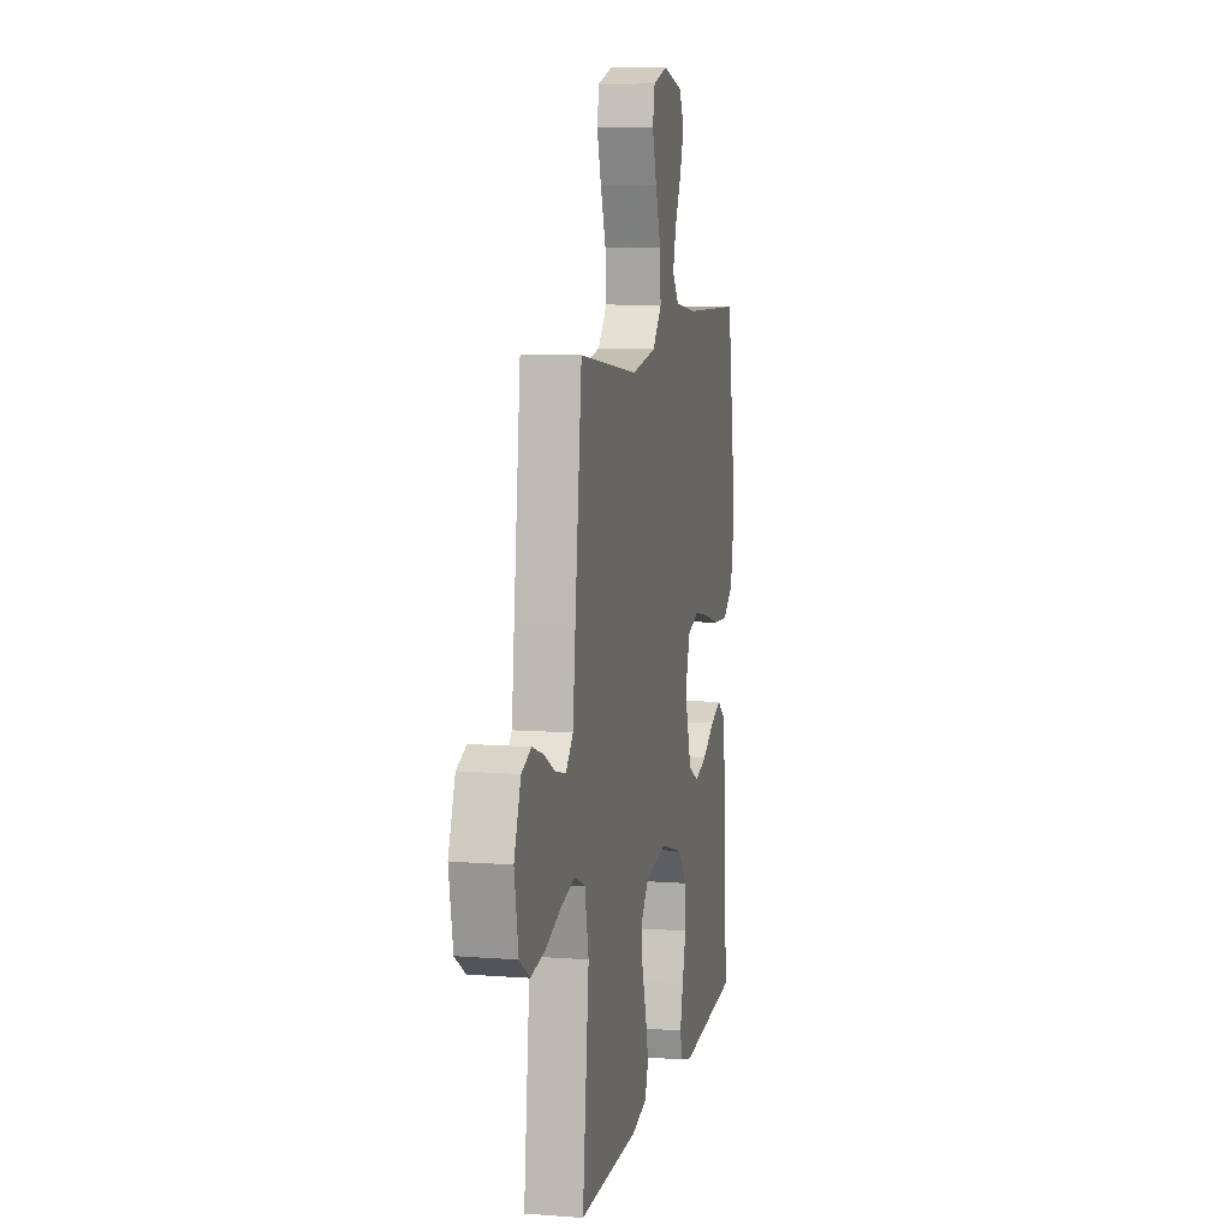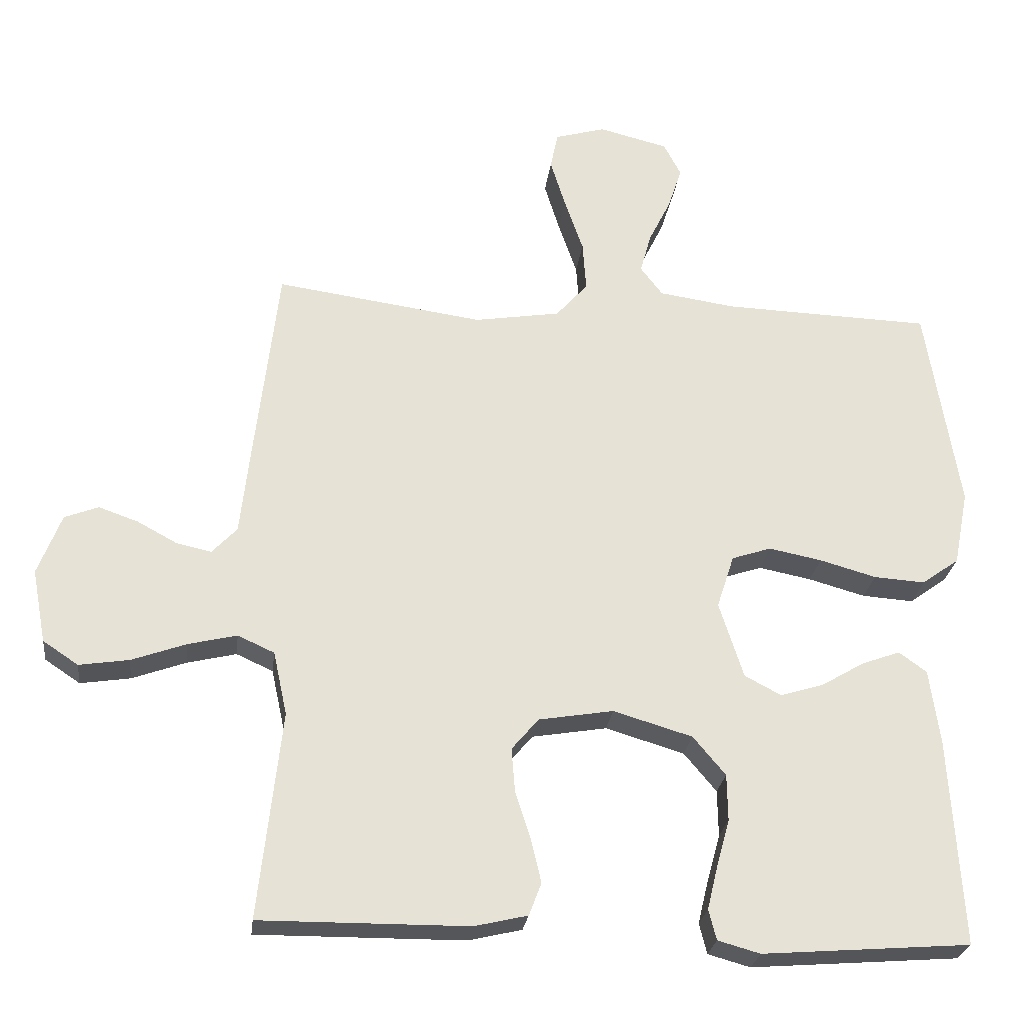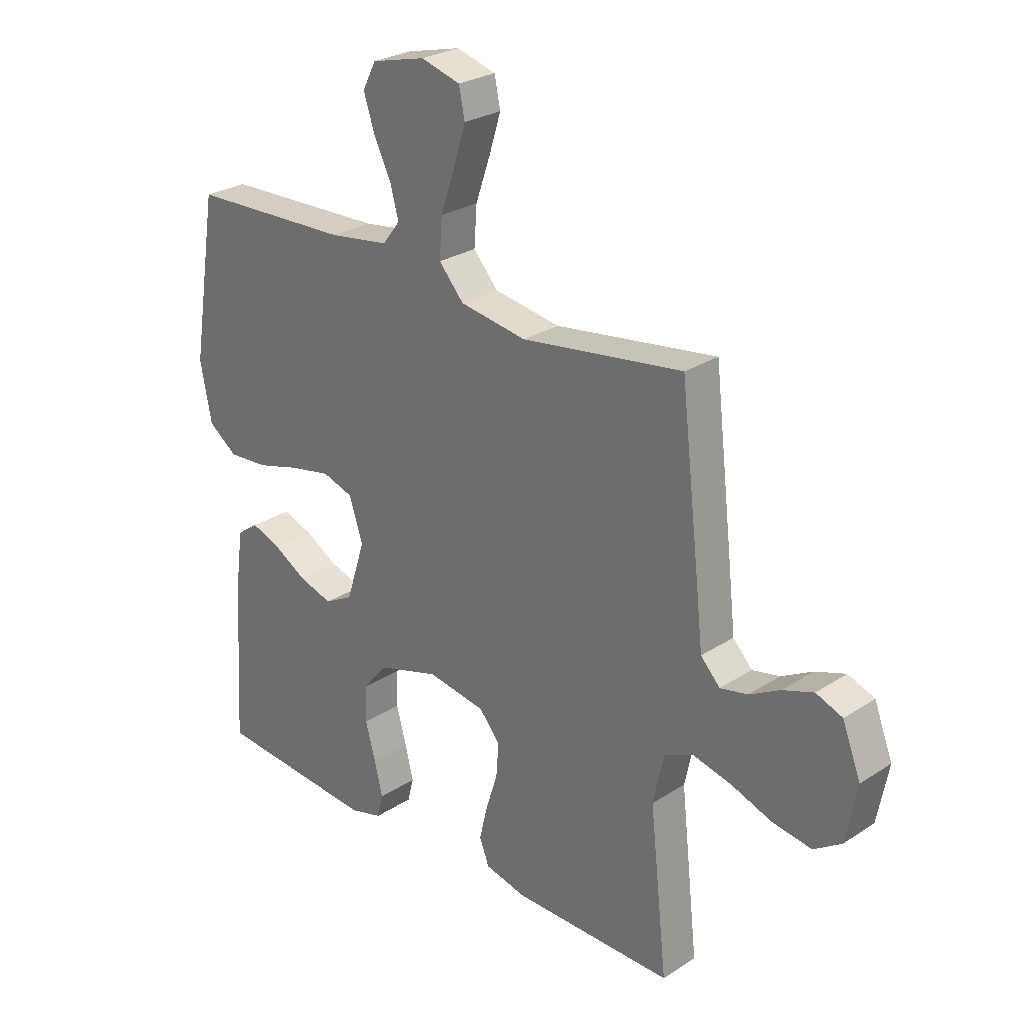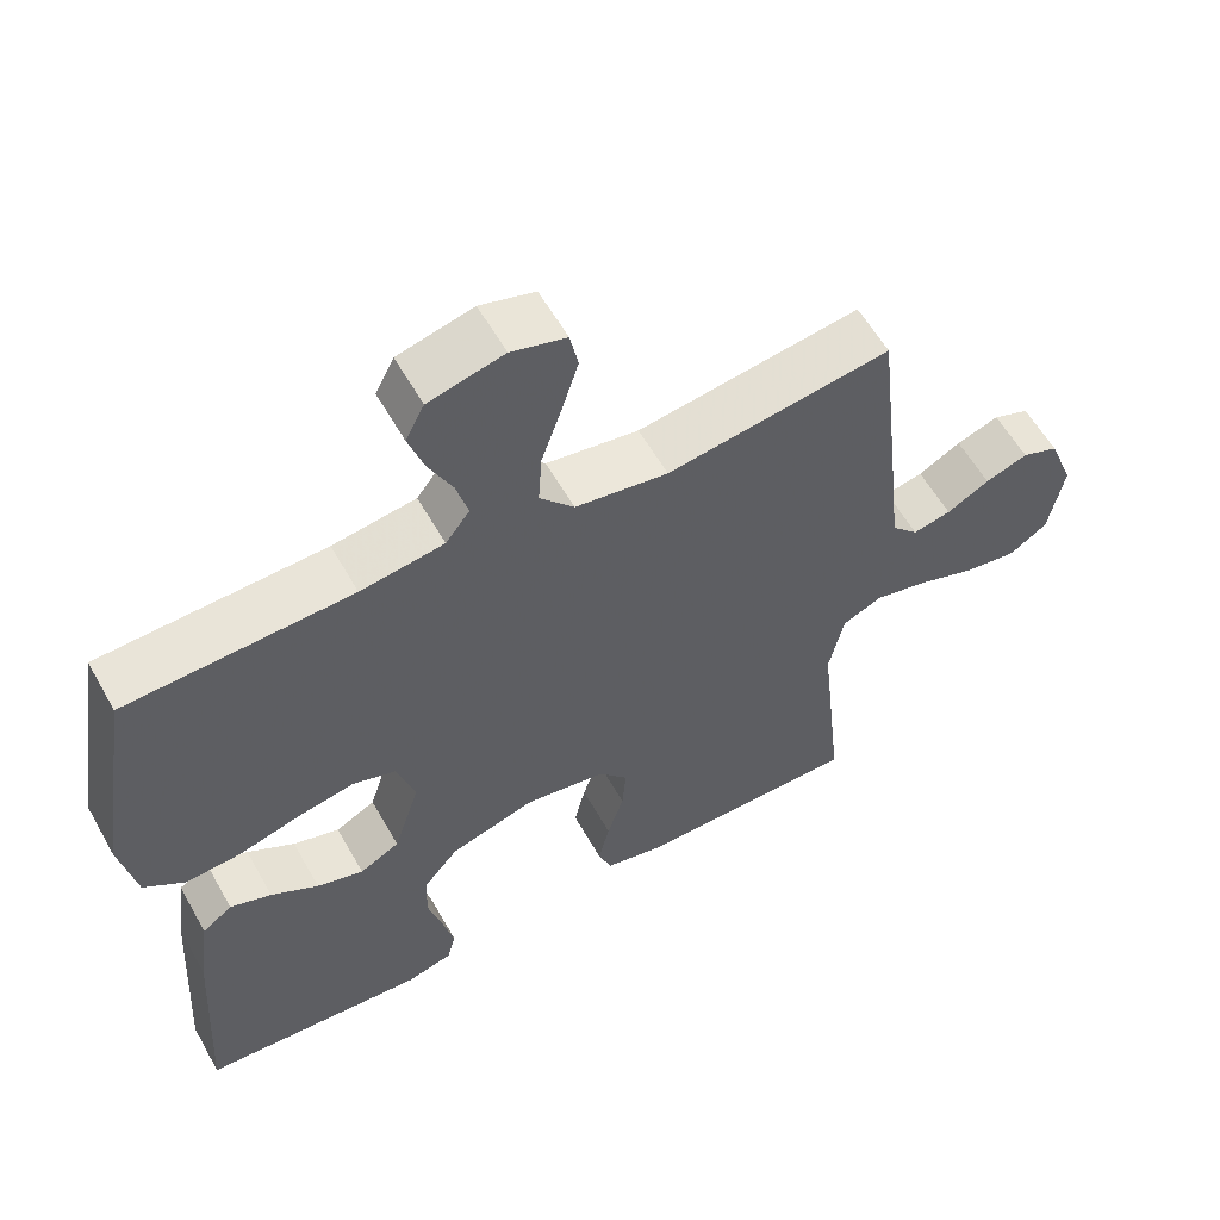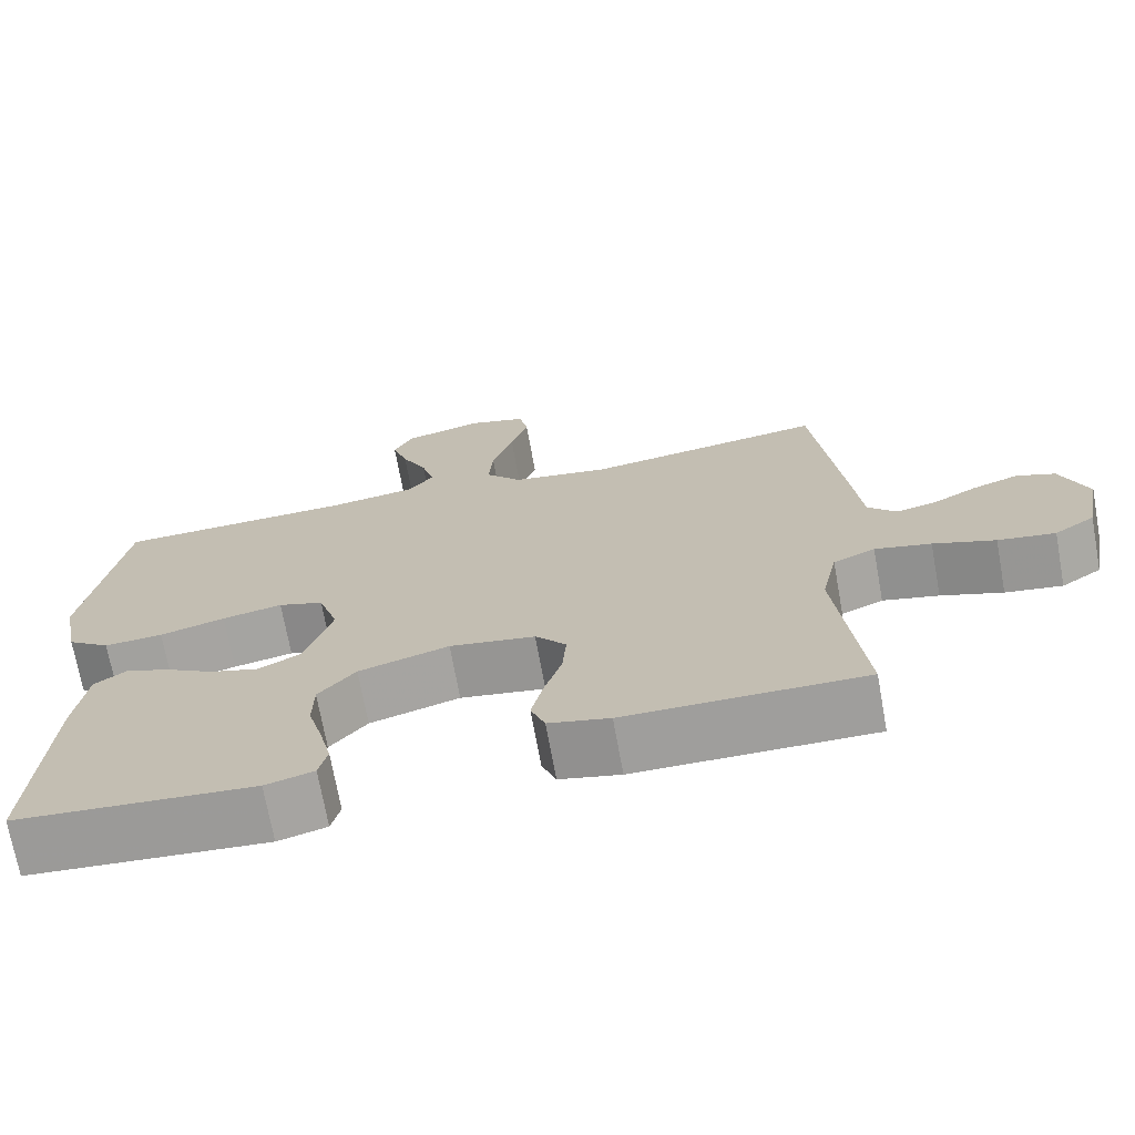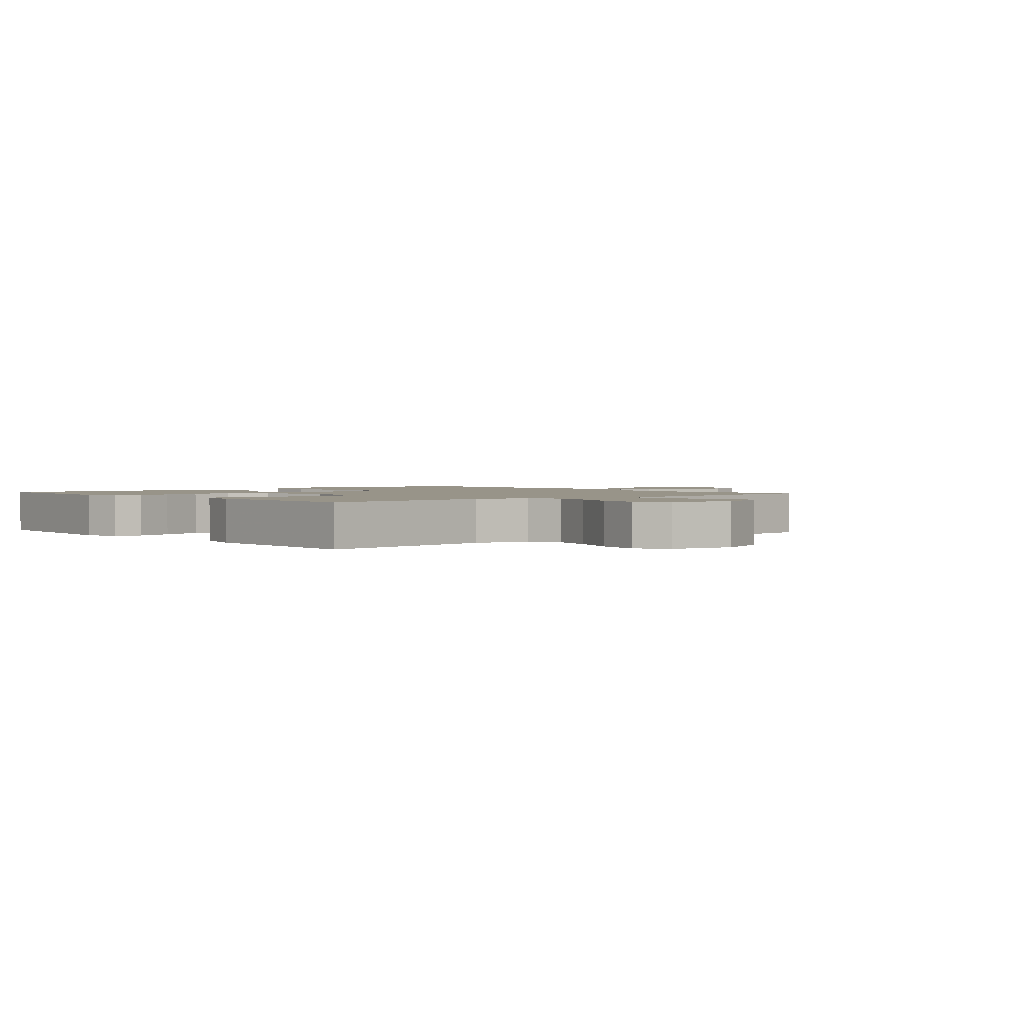
<metadata>
{"format":"obj","ext":"obj","renderer":"f3d","projection":"perspective","resolution":1024,"background":"white","views":[{"elev":9.0,"azim":-78.4,"up":"+Z"},{"elev":-25.7,"azim":-6.9,"up":"+Z"},{"elev":26.7,"azim":-135.3,"up":"+Z"},{"elev":58.3,"azim":150.7,"up":"+Z"},{"elev":-71.0,"azim":-169.7,"up":"+Z"},{"elev":1.7,"azim":-130.4,"up":"+Y"}]}
</metadata>
<code>
v 0.5 0.07 -0.5
v 0.2 0.07 -0.523
v 0.139 0.07 -0.506
v 0.128 0.07 -0.462
v 0.143 0.07 -0.4
v 0.162 0.07 -0.331
v 0.161 0.07 -0.264
v 0.114 0.07 -0.208
v 0 0.07 -0.174
v -0.108 0.07 -0.192
v -0.147 0.07 -0.238
v -0.142 0.07 -0.301
v -0.12 0.07 -0.37
v -0.105 0.07 -0.433
v -0.123 0.07 -0.48
v -0.2 0.07 -0.498
v -0.5 0.07 -0.5
v -0.467 0.07 -0.2
v -0.487 0.07 -0.108
v -0.54 0.07 -0.084
v -0.611 0.07 -0.101
v -0.689 0.07 -0.129
v -0.761 0.07 -0.14
v -0.812 0.07 -0.106
v -0.832 0.07 0
v -0.798 0.07 0.088
v -0.749 0.07 0.107
v -0.692 0.07 0.087
v -0.635 0.07 0.056
v -0.584 0.07 0.045
v -0.548 0.07 0.083
v -0.535 0.07 0.2
v -0.5 0.07 0.5
v -0.2 0.07 0.458
v -0.076 0.07 0.478
v -0.03 0.07 0.53
v -0.035 0.07 0.602
v -0.062 0.07 0.68
v -0.084 0.07 0.751
v -0.073 0.07 0.804
v 0 0.07 0.825
v 0.1 0.07 0.8
v 0.125 0.07 0.752
v 0.105 0.07 0.691
v 0.073 0.07 0.626
v 0.057 0.07 0.568
v 0.089 0.07 0.526
v 0.2 0.07 0.51
v 0.5 0.07 0.5
v 0.548 0.07 0.2
v 0.527 0.07 0.092
v 0.473 0.07 0.053
v 0.399 0.07 0.058
v 0.317 0.07 0.081
v 0.241 0.07 0.096
v 0.184 0.07 0.077
v 0.159 0.07 0
v 0.194 0.07 -0.11
v 0.247 0.07 -0.138
v 0.309 0.07 -0.119
v 0.372 0.07 -0.082
v 0.427 0.07 -0.062
v 0.467 0.07 -0.091
v 0.482 0.07 -0.2
v 0.5 0 -0.5
v 0.2 0 -0.523
v 0.139 0 -0.506
v 0.128 0 -0.462
v 0.143 0 -0.4
v 0.162 0 -0.331
v 0.161 0 -0.264
v 0.114 0 -0.208
v 0 0 -0.174
v -0.108 0 -0.192
v -0.147 0 -0.238
v -0.142 0 -0.301
v -0.12 0 -0.37
v -0.105 0 -0.433
v -0.123 0 -0.48
v -0.2 0 -0.498
v -0.5 0 -0.5
v -0.467 0 -0.2
v -0.487 0 -0.108
v -0.54 0 -0.084
v -0.611 0 -0.101
v -0.689 0 -0.129
v -0.761 0 -0.14
v -0.812 0 -0.106
v -0.832 0 0
v -0.798 0 0.088
v -0.749 0 0.107
v -0.692 0 0.087
v -0.635 0 0.056
v -0.584 0 0.045
v -0.548 0 0.083
v -0.535 0 0.2
v -0.5 0 0.5
v -0.2 0 0.458
v -0.076 0 0.478
v -0.03 0 0.53
v -0.035 0 0.602
v -0.062 0 0.68
v -0.084 0 0.751
v -0.073 0 0.804
v 0 0 0.825
v 0.1 0 0.8
v 0.125 0 0.752
v 0.105 0 0.691
v 0.073 0 0.626
v 0.057 0 0.568
v 0.089 0 0.526
v 0.2 0 0.51
v 0.5 0 0.5
v 0.548 0 0.2
v 0.527 0 0.092
v 0.473 0 0.053
v 0.399 0 0.058
v 0.317 0 0.081
v 0.241 0 0.096
v 0.184 0 0.077
v 0.159 0 0
v 0.194 0 -0.11
v 0.247 0 -0.138
v 0.309 0 -0.119
v 0.372 0 -0.082
v 0.427 0 -0.062
v 0.467 0 -0.091
v 0.482 0 -0.2
f 60 61 62 63
f 59 60 63 64
f 51 52 53 54
f 51 54 55
f 48 49 50 51
f 47 48 51 55
f 46 47 55 56
f 42 43 44 45
f 42 45 46
f 41 42 46
f 40 41 46
f 37 38 39 40
f 37 40 46 56
f 31 32 33 34
f 31 34 35
f 30 31 35
f 26 27 28 29
f 26 29 30
f 25 26 30
f 24 25 30
f 21 22 23 24
f 20 21 24 30
f 19 20 30 35
f 15 16 17 18
f 12 13 14 15
f 12 15 18 19
f 3 4 5 6
f 1 2 3 6
f 59 64 1 6
f 58 59 6 7
f 57 58 7 8
f 36 37 56 57
f 36 57 8 9
f 35 36 9 10
f 19 35 10 11
f 11 12 19
f 127 126 125 124
f 128 127 124 123
f 118 117 116 115
f 119 118 115
f 115 114 113 112
f 119 115 112 111
f 120 119 111 110
f 109 108 107 106
f 110 109 106
f 110 106 105
f 110 105 104
f 104 103 102 101
f 120 110 104 101
f 98 97 96 95
f 99 98 95
f 99 95 94
f 93 92 91 90
f 94 93 90
f 94 90 89
f 94 89 88
f 88 87 86 85
f 94 88 85 84
f 99 94 84 83
f 82 81 80 79
f 79 78 77 76
f 83 82 79 76
f 70 69 68 67
f 70 67 66 65
f 70 65 128 123
f 71 70 123 122
f 72 71 122 121
f 121 120 101 100
f 73 72 121 100
f 74 73 100 99
f 75 74 99 83
f 83 76 75
f 1 65 66 2
f 2 66 67 3
f 3 67 68 4
f 4 68 69 5
f 5 69 70 6
f 6 70 71 7
f 7 71 72 8
f 8 72 73 9
f 9 73 74 10
f 10 74 75 11
f 11 75 76 12
f 12 76 77 13
f 13 77 78 14
f 14 78 79 15
f 15 79 80 16
f 16 80 81 17
f 17 81 82 18
f 18 82 83 19
f 19 83 84 20
f 20 84 85 21
f 21 85 86 22
f 22 86 87 23
f 23 87 88 24
f 24 88 89 25
f 25 89 90 26
f 26 90 91 27
f 27 91 92 28
f 28 92 93 29
f 29 93 94 30
f 30 94 95 31
f 31 95 96 32
f 32 96 97 33
f 33 97 98 34
f 34 98 99 35
f 35 99 100 36
f 36 100 101 37
f 37 101 102 38
f 38 102 103 39
f 39 103 104 40
f 40 104 105 41
f 41 105 106 42
f 42 106 107 43
f 43 107 108 44
f 44 108 109 45
f 45 109 110 46
f 46 110 111 47
f 47 111 112 48
f 48 112 113 49
f 49 113 114 50
f 50 114 115 51
f 51 115 116 52
f 52 116 117 53
f 53 117 118 54
f 54 118 119 55
f 55 119 120 56
f 56 120 121 57
f 57 121 122 58
f 58 122 123 59
f 59 123 124 60
f 60 124 125 61
f 61 125 126 62
f 62 126 127 63
f 63 127 128 64
f 64 128 65 1

</code>
